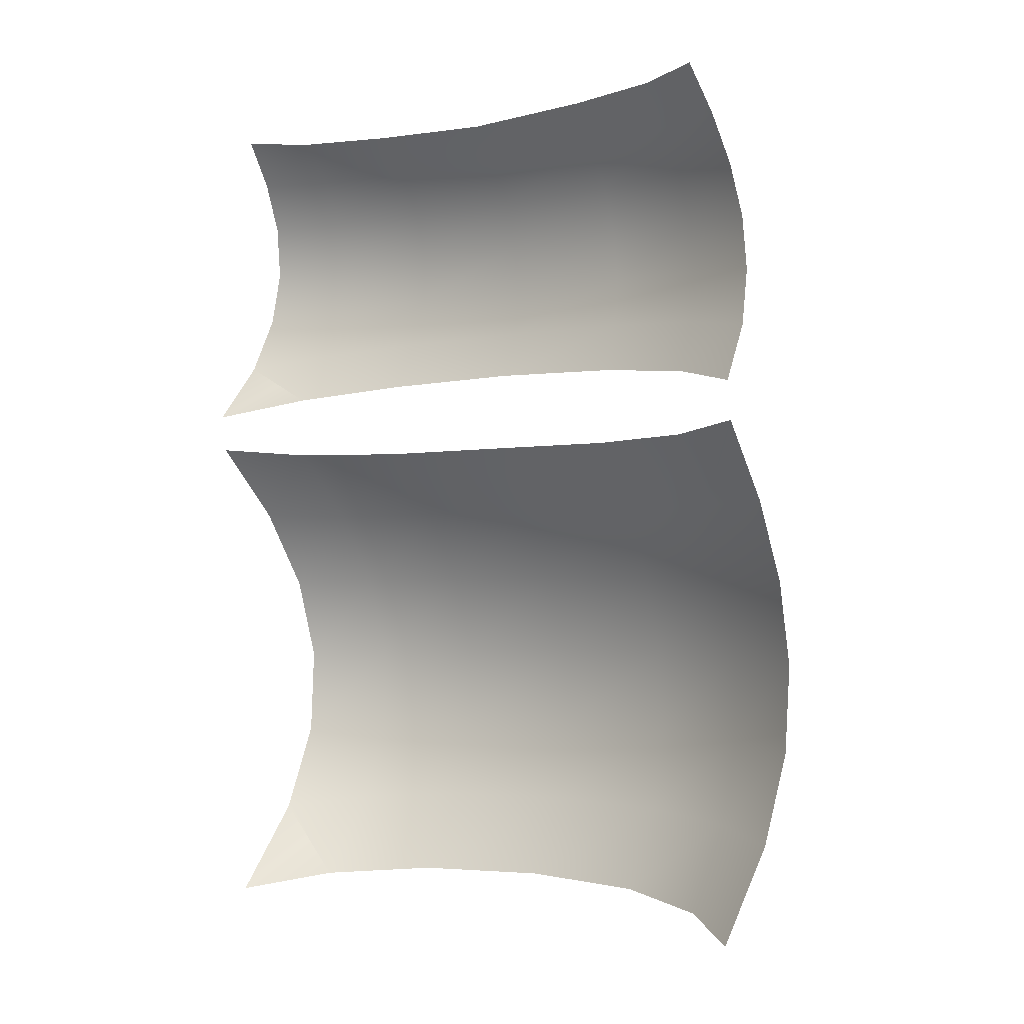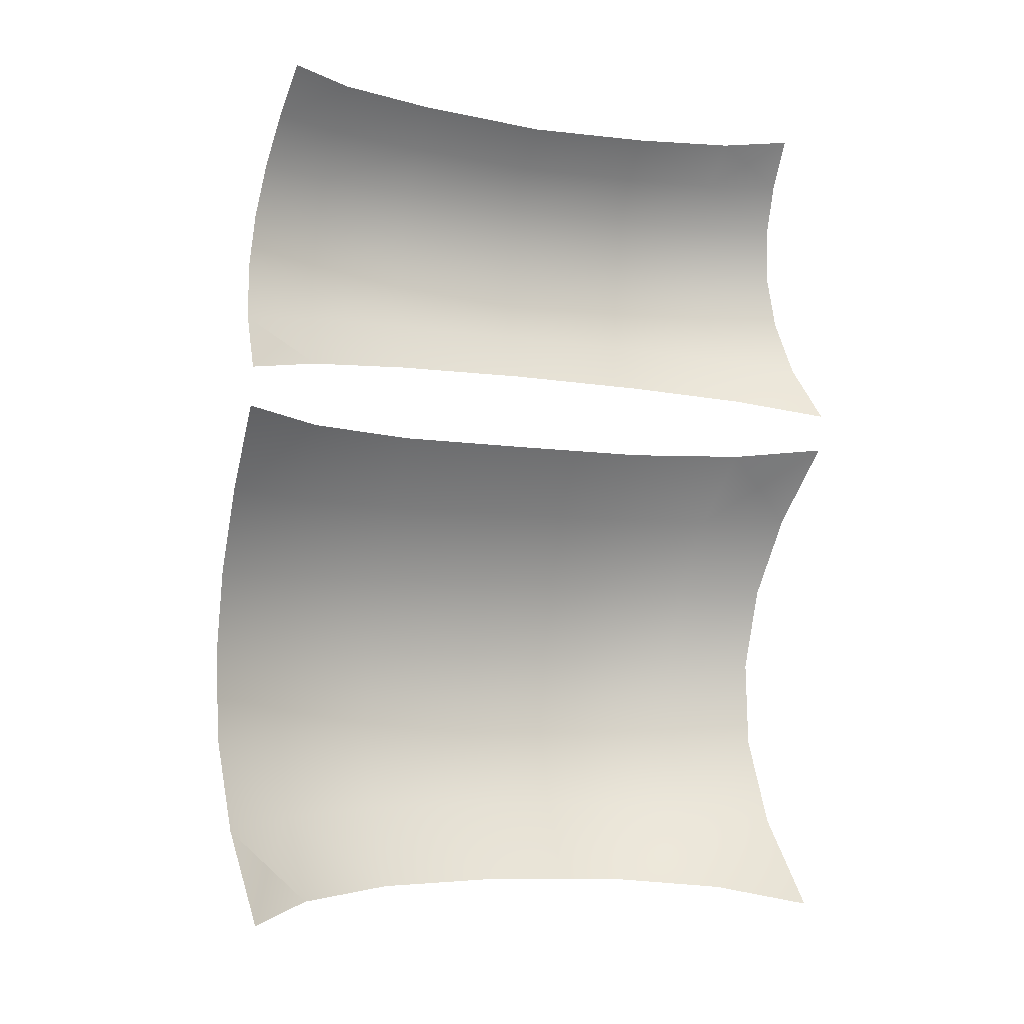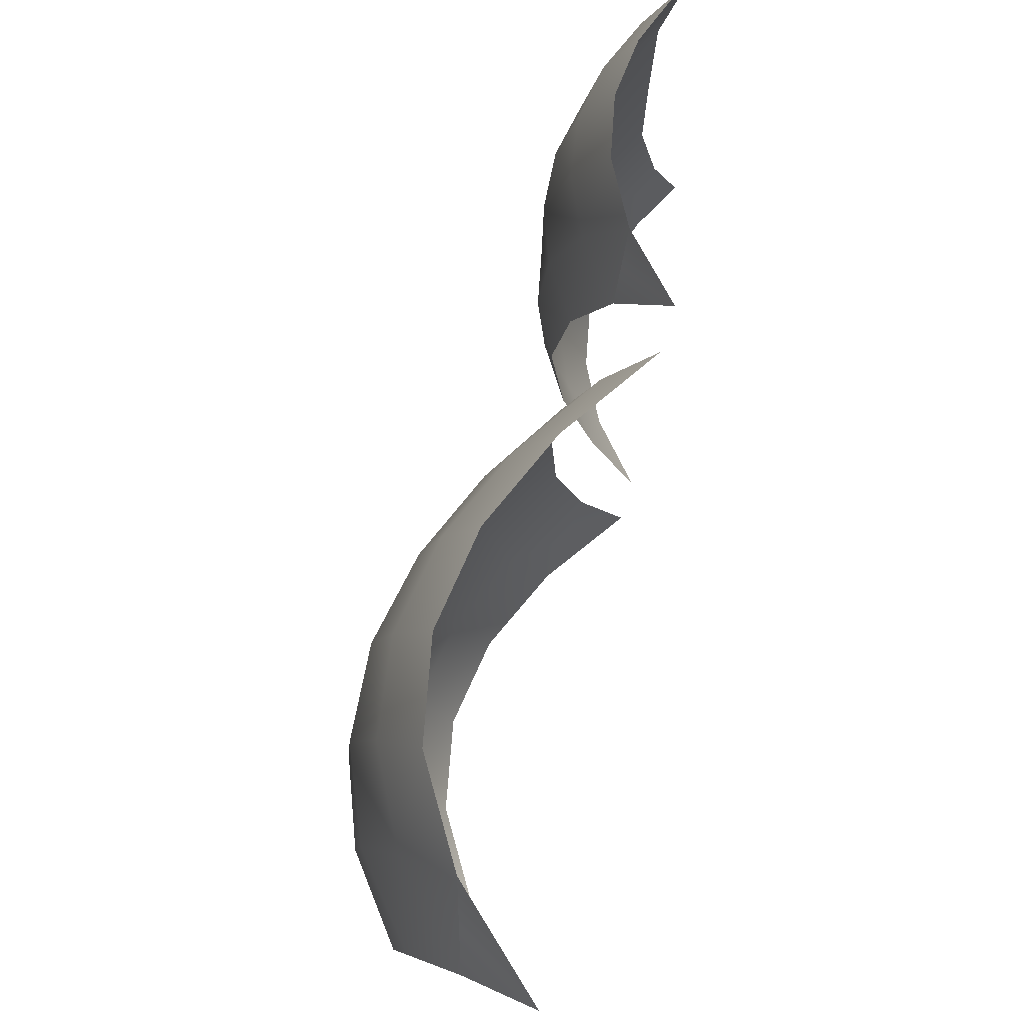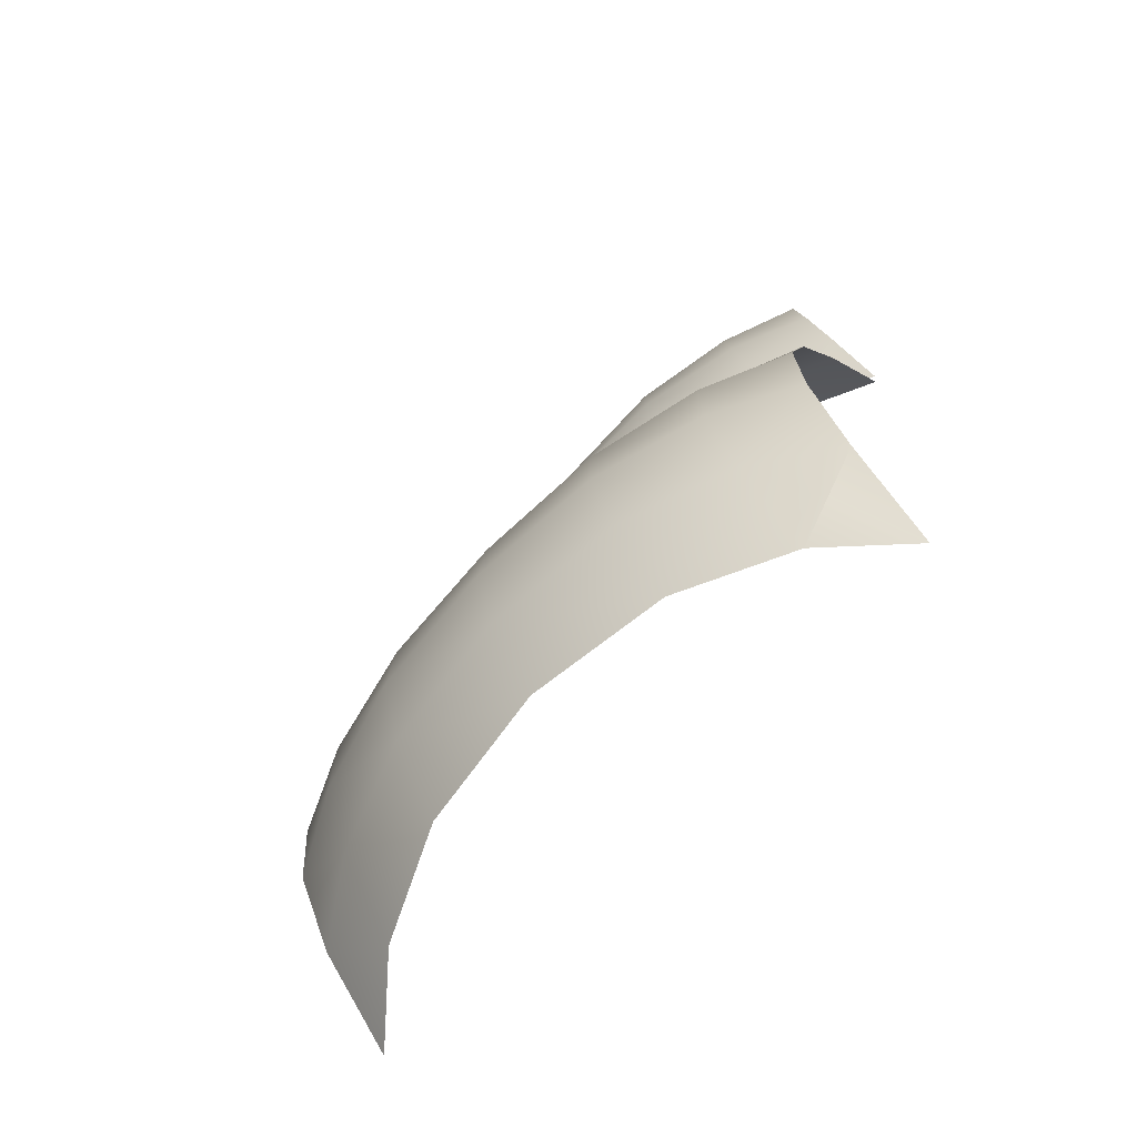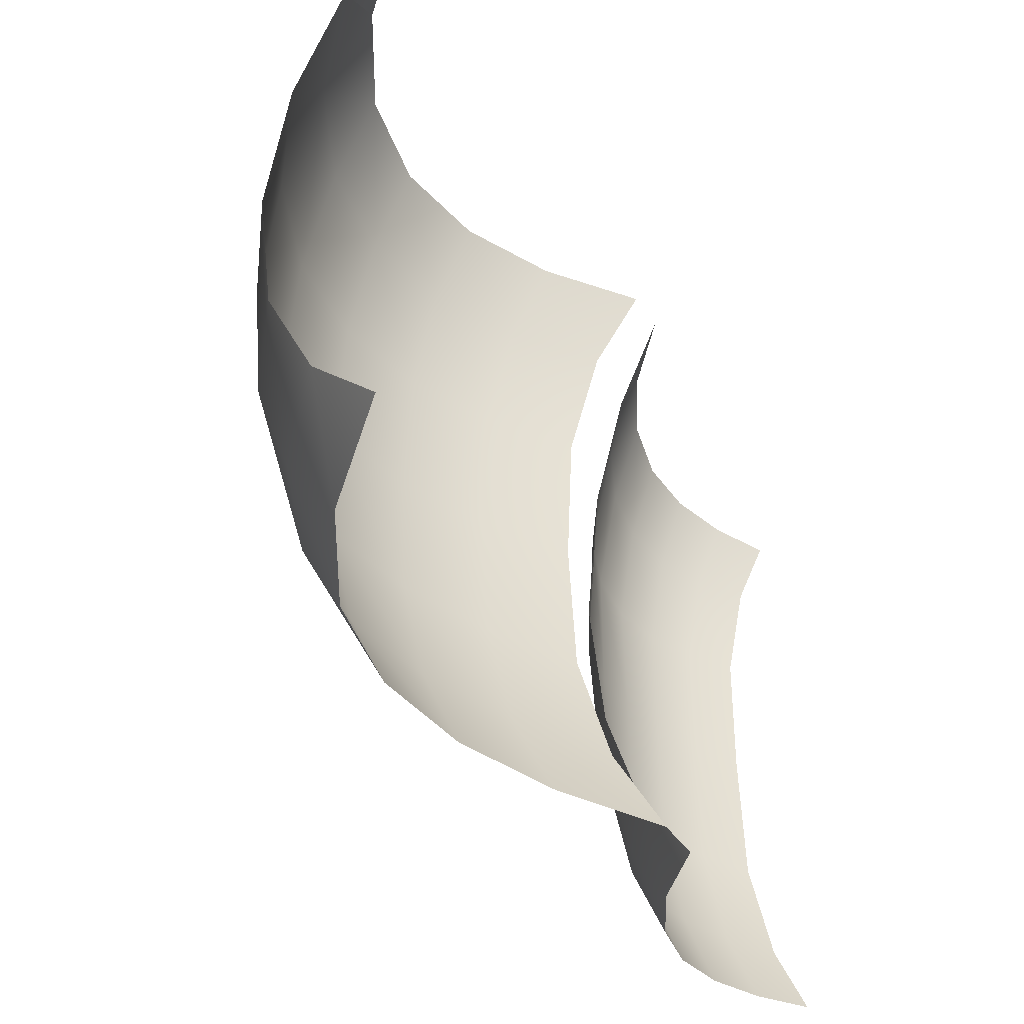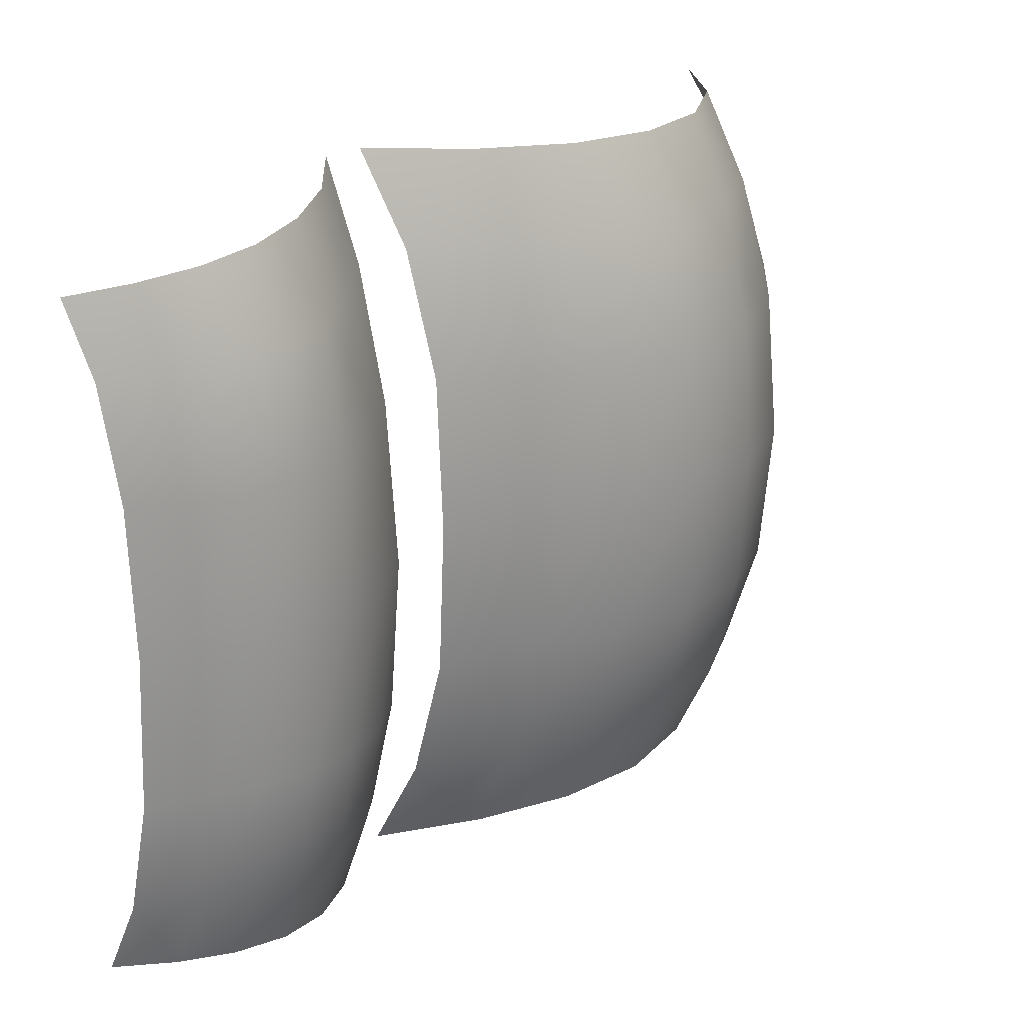
<metadata>
{"format":"obj","ext":"obj","renderer":"f3d","projection":"perspective","resolution":1024,"background":"white","views":[{"elev":-2.4,"azim":126.2,"up":"+Y"},{"elev":-6.9,"azim":64.2,"up":"+Y"},{"elev":78.9,"azim":8.8,"up":"+Z"},{"elev":-70.9,"azim":-43.7,"up":"+Y"},{"elev":-45.4,"azim":23.7,"up":"+Z"},{"elev":22.8,"azim":-144.7,"up":"+Z"}]}
</metadata>
<code>
g SailsMDL_01
v 0.4543 -9.678 7.238
v 0.2933 -8.762 8.21
v 2.225 -11.02 8.146
v 0.6152 -10.59 6.265
v 0.4543 -9.678 7.238
v 2.225 -11.02 8.146
v 1.645 3.923 7.449
v 1.693 4.462 8.424
v 2.821 2.939 8.633
v 1.599 3.417 6.533
v 1.645 3.923 7.449
v 2.821 2.939 8.633
v 0.7525 4.801 6.354
v 1.645 3.923 7.449
v 0.7276 3.713 3.649
v 0.05659 5.011 3.52
v -0.2546 6.327 3.411
v -0.1656 5.07 -6.4e-16
v 0.3448 3.836 -5.775e-16
v -0.2664 6.32 -6.523e-16
v -0.1122 7.562 -6.335e-16
v 0.05659 5.011 -3.52
v 0.7276 3.713 -3.649
v -0.1864 7.606 -3.334
v 0.2147 8.801 -3.3
v -0.2546 6.327 -3.411
v 0.7525 4.801 -6.354
v 1.599 3.417 -6.533
v 0.6373 8.763 -5.937
v 1.288 9.892 -5.892
v 0.2763 7.518 -6.036
v 0.2993 6.185 -6.18
v 1.693 4.462 -8.424
v 2.821 2.939 -8.633
v 1.109 5.948 -8.226
v 0.992 7.365 -8.034
v 1.298 8.685 -7.859
v 1.93 9.9 -7.701
v 2.041 10.45 -6.715
v 2.783 11.02 -7.553
v 2.669 1.966 -8.625
v 1.583 1.783 -6.482
v 1.278 0.9613 -7.431
v 0.01833 0.00657 -6.313
v 0.8331 1.744 -3.56
v -0.6095 0.02602 -3.44
v -1.751 -1.888 -3.371
v -0.7842 0.05106 -1e-06
v 0.6709 1.762 -5.376e-16
v -1.905 -1.856 -8.53e-16
v -2.646 -3.925 -9.437e-16
v -0.6095 0.02602 3.44
v 0.8331 1.744 3.56
v -1.751 -1.888 3.371
v -2.454 -3.963 3.353
v -2.56 -6.129 3.378
v 0.01833 0.006569 6.313
v 1.583 1.783 6.482
v -1.166 -1.949 6.209
v 0.9434 0.06117 8.47
v 2.669 1.966 8.625
v -0.2972 -1.988 8.359
v -0.912 -4.176 8.294
v -1.823 -4.058 6.169
v -0.7496 -6.458 8.255
v -1.8 -6.258 6.182
v -0.9886 -8.466 6.223
v 0.2933 -8.762 8.21
v 0.4543 -9.678 7.238
v 0.2933 -8.762 -8.21
v 0.6152 -10.59 -6.265
v 2.225 -11.02 -8.146
v -0.9886 -8.466 -6.223
v -0.6219 -10.35 -3.516
v -0.7496 -6.458 -8.255
v -1.951 -8.291 -3.437
v -1.094 -10.28 -7.537e-16
v -1.8 -6.258 -6.182
v -0.912 -4.176 -8.294
v -2.305 -8.234 -1e-06
v -0.6219 -10.35 3.516
v -1.823 -4.058 -6.169
v -0.2972 -1.988 -8.359
v -2.56 -6.129 -3.378
v -1.951 -8.291 3.437
v -2.821 -6.083 -1e-06
v -2.454 -3.963 -3.353
v -1.166 -1.949 -6.209
v -0.9886 -8.466 6.223
v 0.6152 -10.59 6.265
v 0.4543 -9.678 7.238
v -2.56 -6.129 3.378
v -2.646 -3.925 -9.437e-16
v -1.751 -1.888 -3.371
v 0.01833 0.00657 -6.313
v 0.9434 0.06117 -8.47
v 1.278 0.9613 -7.431
v 2.669 1.966 -8.625
v 2.783 11.02 -7.553
v 2.131 10.89 -5.912
v 2.041 10.45 -6.715
v 1.288 9.892 -5.892
v 1.674 10.82 -3.378
v 0.865 9.879 -3.313
v 0.2147 8.801 -3.3
v 0.8577 9.77 -5.147e-16
v 1.659 10.68 -4.165e-16
v 0.2317 8.725 -5.913e-16
v -0.1122 7.562 -6.335e-16
v 0.865 9.879 3.313
v 1.674 10.82 3.378
v 0.2147 8.801 3.3
v -0.1864 7.606 3.334
v -0.2546 6.327 3.411
v 1.288 9.892 5.892
v 2.131 10.89 5.912
v 0.6373 8.763 5.937
v 1.93 9.9 7.701
v 2.783 11.02 7.553
v 1.298 8.685 7.859
v 0.992 7.365 8.034
v 0.2763 7.518 6.036
v 1.109 5.948 8.226
v 0.2993 6.185 6.18
v 0.7525 4.801 6.354
v 1.693 4.462 8.424
v 1.645 3.923 7.449
g SailsMDL_01_0
f 3 2 1
f 6 5 4
f 9 8 7
f 12 11 10
f 10 14 13
f 10 13 15
f 15 13 16
f 16 13 17
f 15 16 18
f 19 15 18
f 16 17 20
f 18 16 20
f 20 17 21
f 19 18 22
f 23 19 22
f 20 21 24
f 24 21 25
f 18 20 26
f 22 18 26
f 26 20 24
f 23 22 27
f 28 23 27
f 24 25 29
f 29 25 30
f 26 24 31
f 31 24 29
f 22 26 32
f 27 22 32
f 32 26 31
f 27 33 28
f 34 28 33
f 33 27 35
f 32 35 27
f 35 32 36
f 32 31 36
f 36 31 37
f 31 29 37
f 29 30 37
f 37 30 38
f 30 39 38
f 38 39 40
f 43 42 41
f 44 42 43
f 44 45 42
f 46 45 44
f 47 46 44
f 46 48 45
f 48 49 45
f 47 50 46
f 50 48 46
f 51 50 47
f 48 52 49
f 52 53 49
f 50 54 48
f 54 52 48
f 51 55 50
f 55 54 50
f 56 55 51
f 52 57 53
f 57 58 53
f 54 59 52
f 59 57 52
f 57 60 58
f 60 61 58
f 60 57 62
f 59 62 57
f 63 62 59
f 64 59 54
f 64 63 59
f 55 64 54
f 65 63 64
f 56 66 55
f 66 64 55
f 66 65 64
f 67 66 56
f 67 65 66
f 68 65 67
f 69 68 67
f 72 71 70
f 73 70 71
f 71 74 73
f 70 73 75
f 76 73 74
f 74 77 76
f 78 75 73
f 73 76 78
f 75 78 79
f 77 80 76
f 77 81 80
f 78 82 79
f 79 82 83
f 76 84 78
f 76 80 84
f 78 84 82
f 81 85 80
f 80 86 84
f 80 85 86
f 84 87 82
f 84 86 87
f 82 88 83
f 82 87 88
f 81 89 85
f 90 89 81
f 90 91 89
f 85 89 92
f 85 92 86
f 86 92 93
f 86 93 87
f 87 93 94
f 87 94 88
f 88 94 95
f 88 95 83
f 83 95 96
f 95 97 96
f 96 97 98
f 101 100 99
f 102 100 101
f 102 103 100
f 104 103 102
f 105 104 102
f 104 106 103
f 106 107 103
f 105 108 104
f 108 106 104
f 109 108 105
f 106 110 107
f 110 111 107
f 108 112 106
f 112 110 106
f 109 113 108
f 113 112 108
f 114 113 109
f 110 115 111
f 116 111 115
f 112 117 110
f 117 115 110
f 115 118 116
f 119 116 118
f 118 115 120
f 117 120 115
f 121 120 117
f 122 117 112
f 122 121 117
f 113 122 112
f 123 121 122
f 114 124 113
f 124 122 113
f 124 123 122
f 125 124 114
f 125 123 124
f 126 123 125
f 127 126 125

</code>
